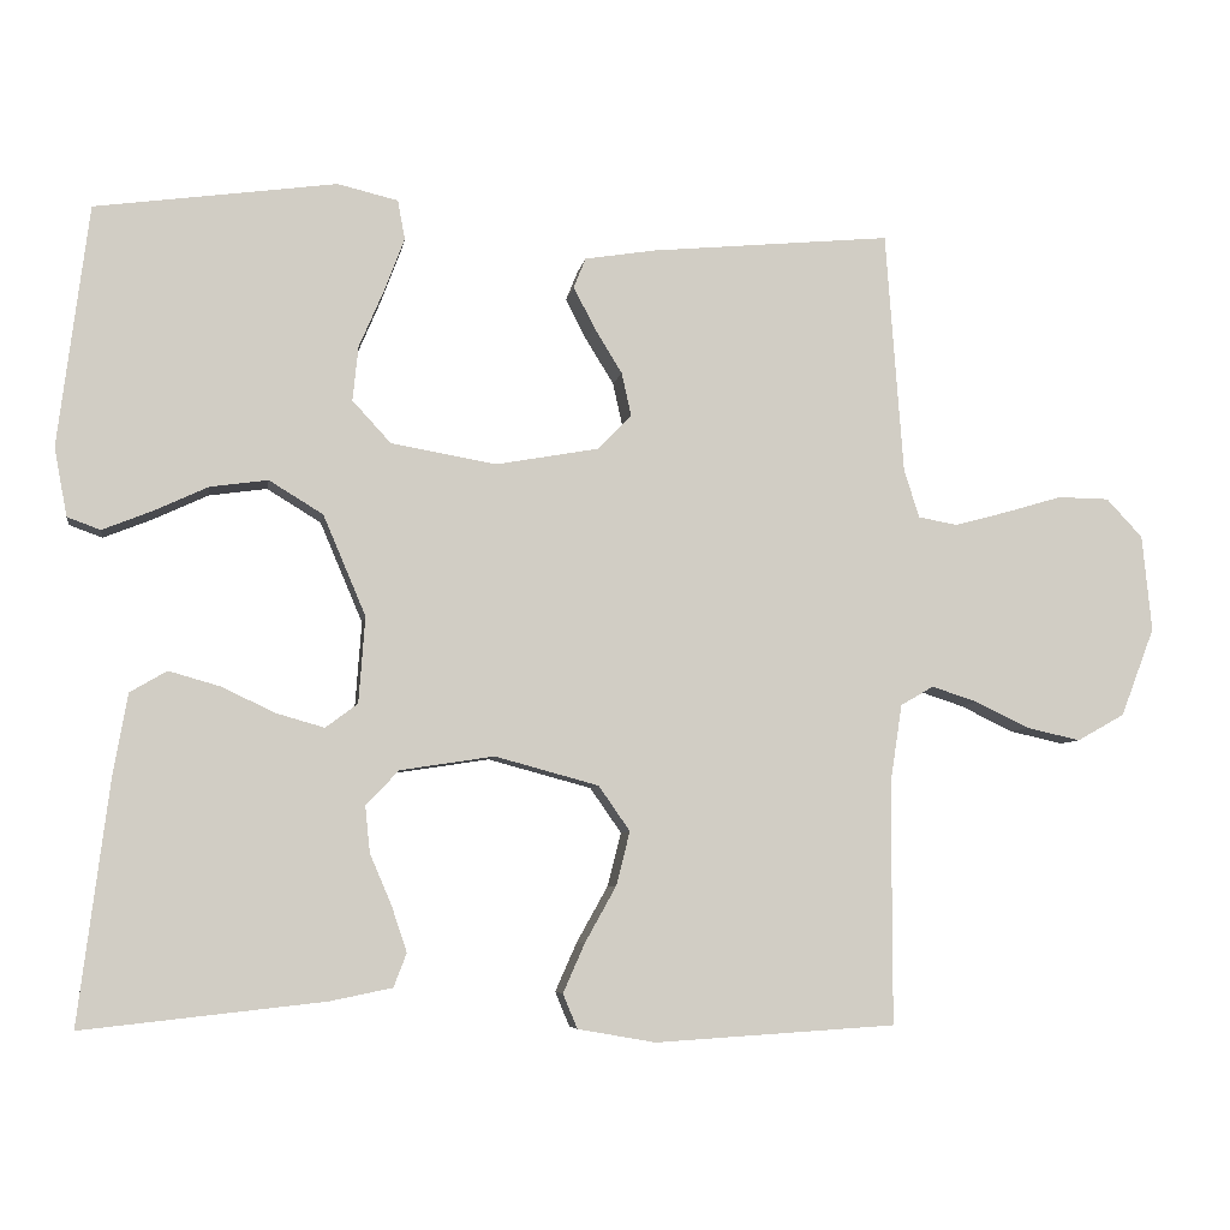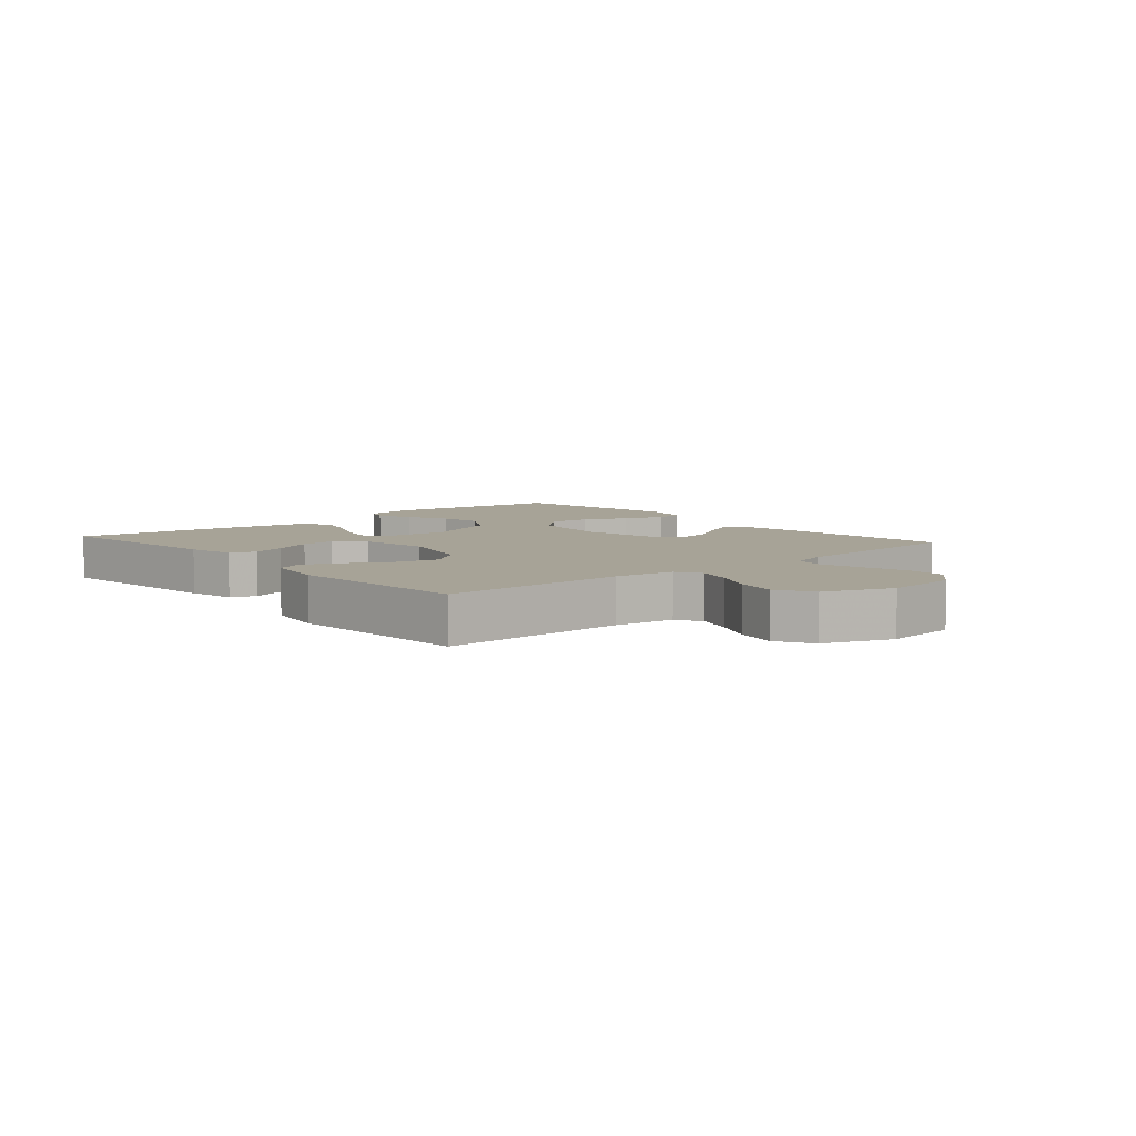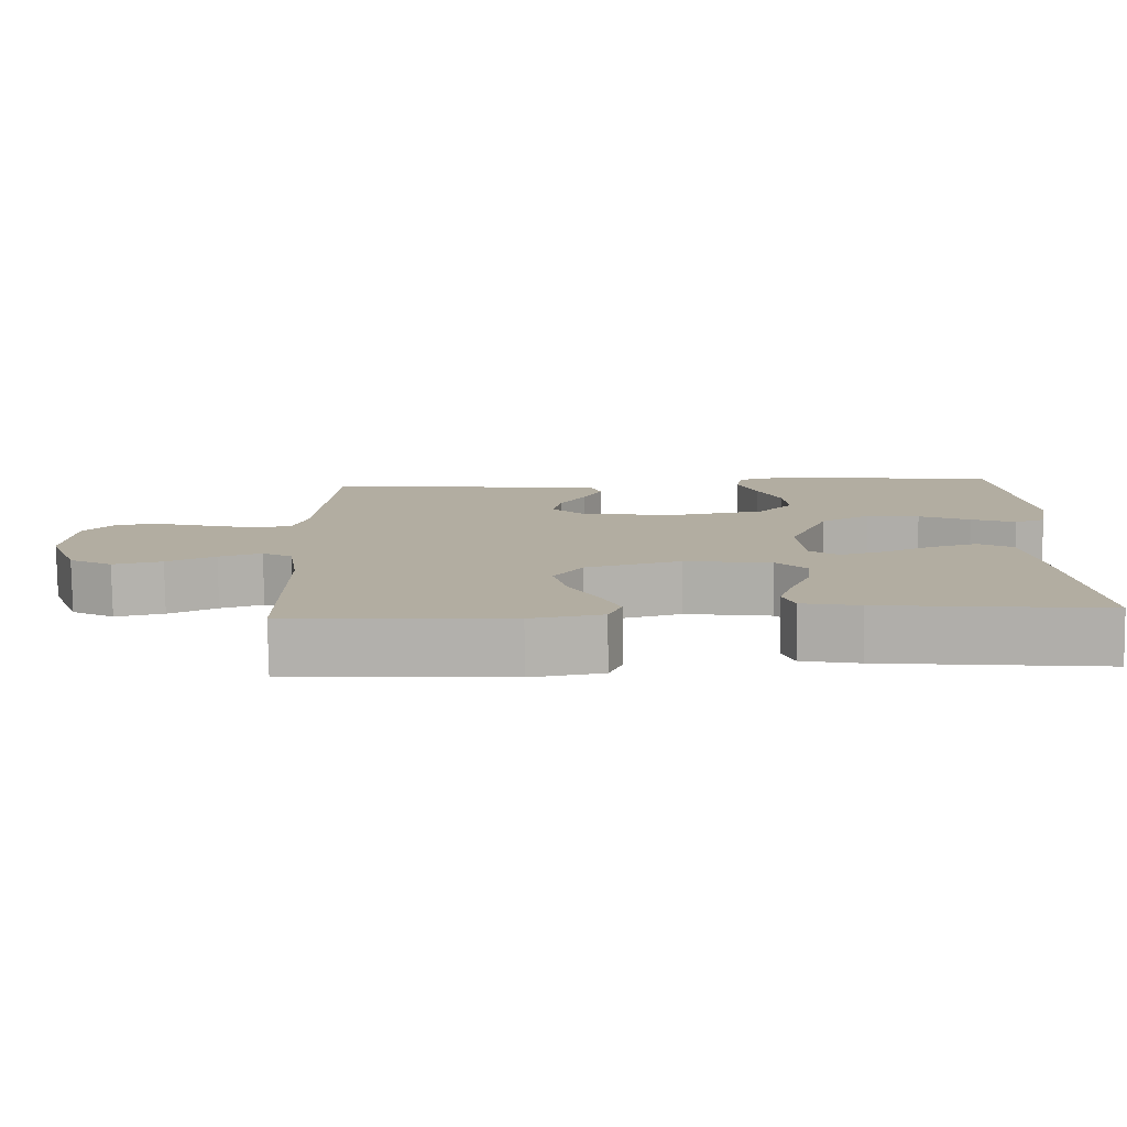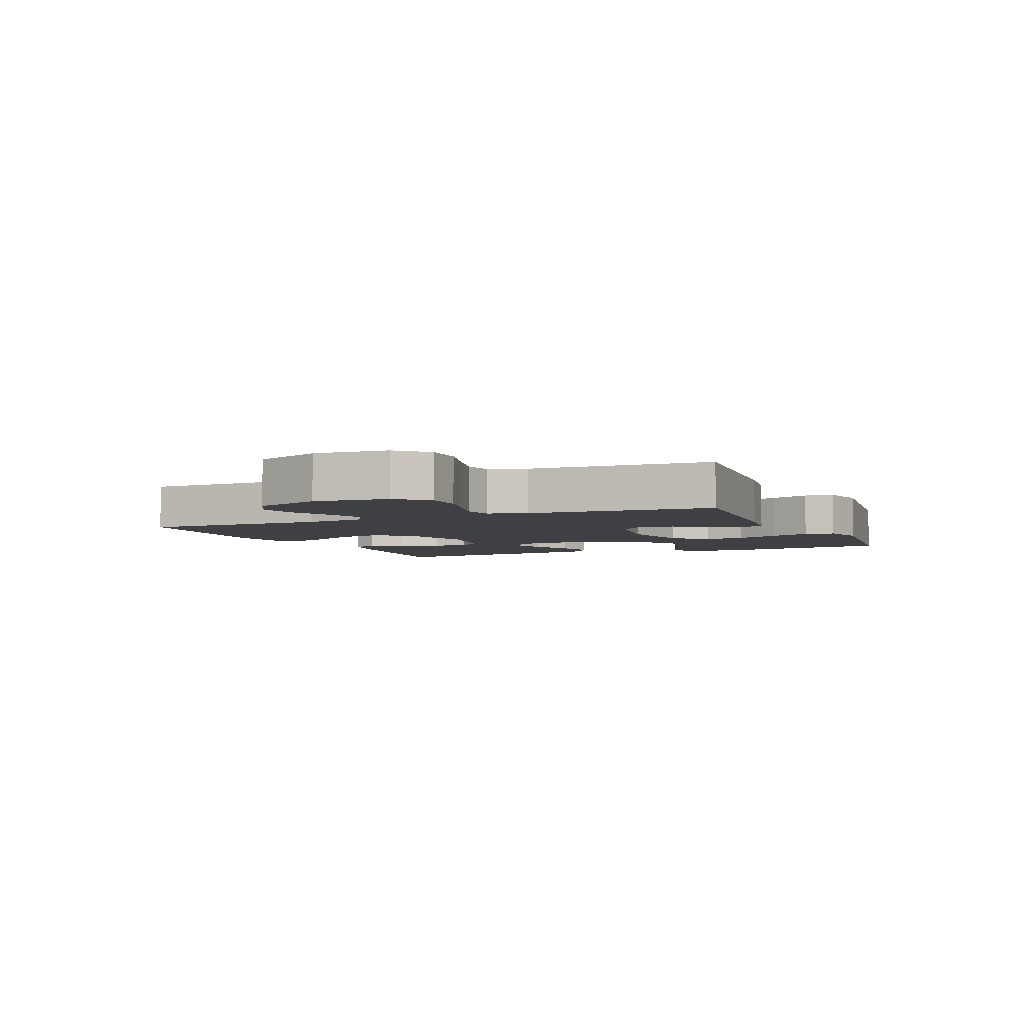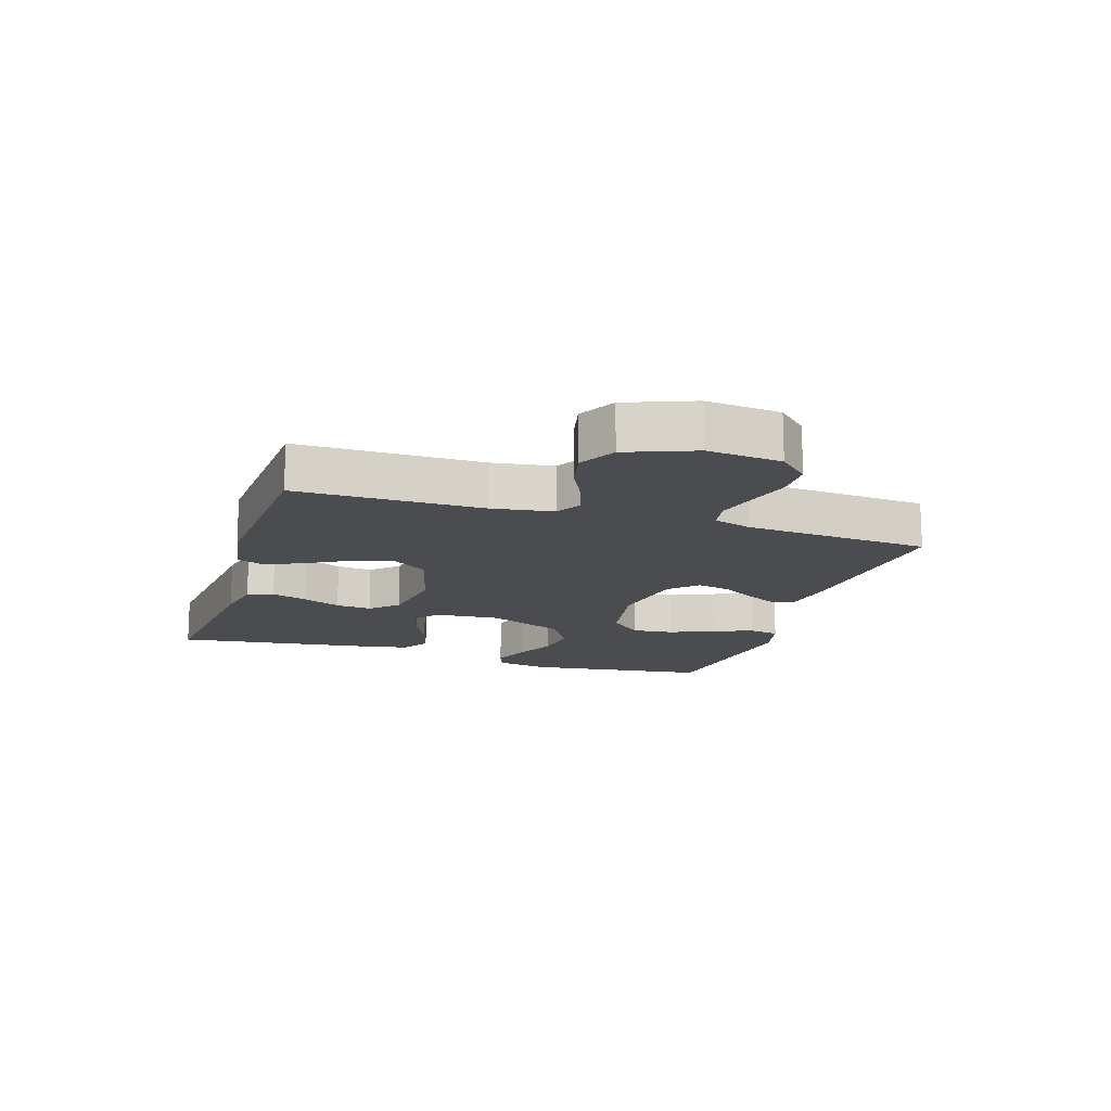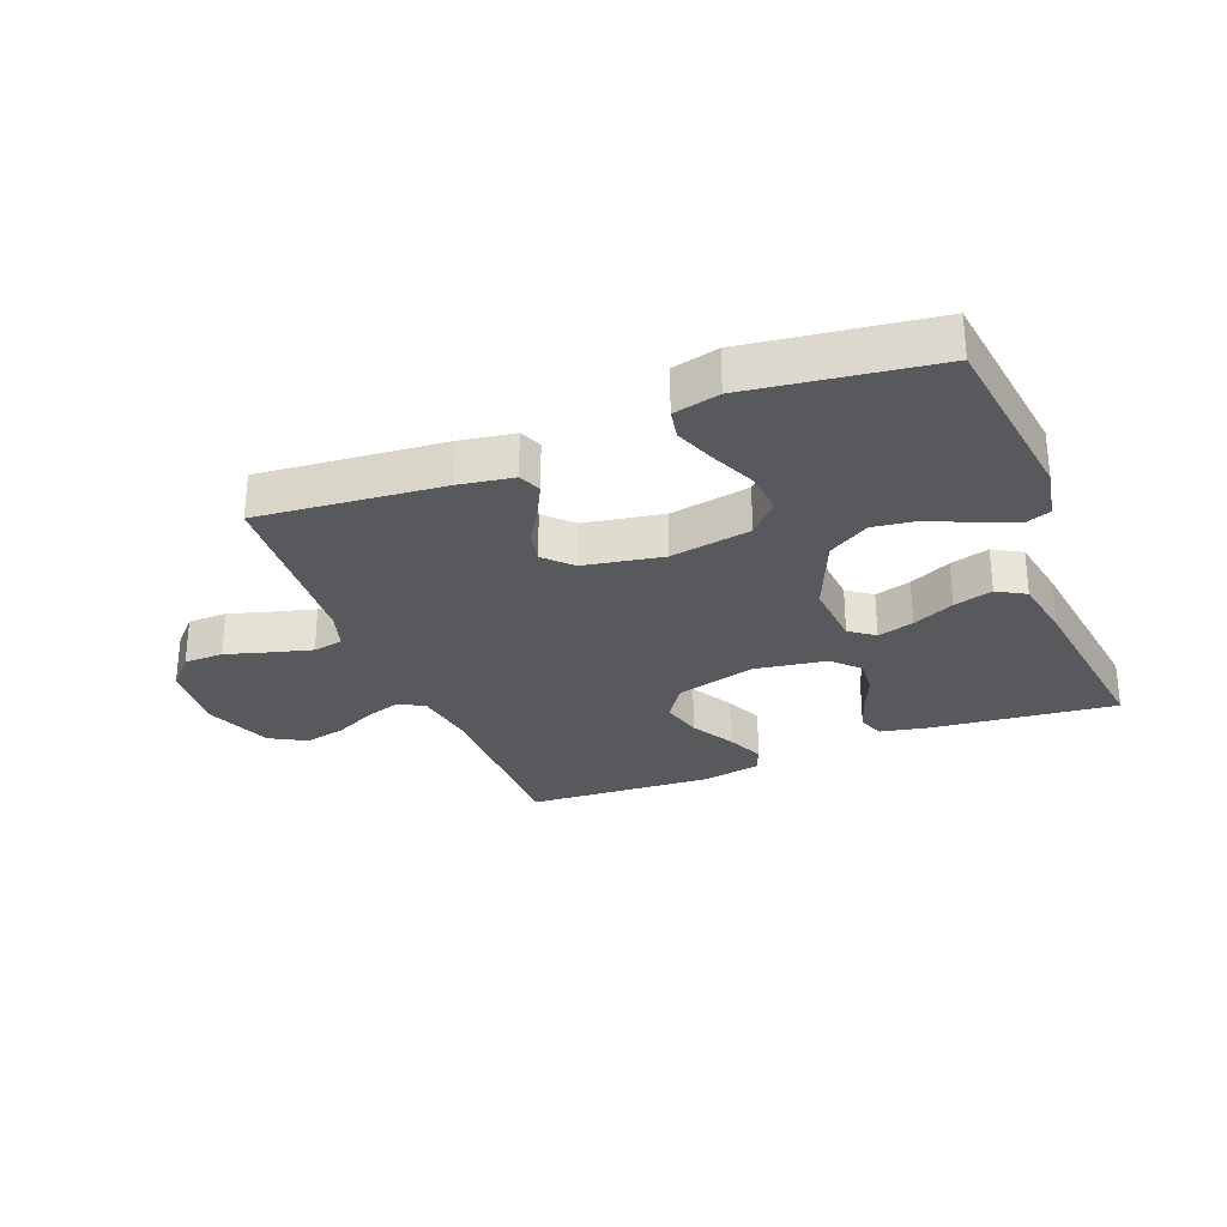
<metadata>
{"format":"obj","ext":"obj","renderer":"f3d","projection":"perspective","resolution":1024,"background":"white","views":[{"elev":-6.2,"azim":171.0,"up":"+Z"},{"elev":6.7,"azim":-131.0,"up":"+Y"},{"elev":-79.4,"azim":0.7,"up":"+Z"},{"elev":-4.6,"azim":-66.2,"up":"+Y"},{"elev":-15.1,"azim":-107.5,"up":"+Y"},{"elev":-29.1,"azim":21.6,"up":"+Y"}]}
</metadata>
<code>
v 0.5 0.07 0.5
v 0.538 0.07 0.2
v 0.522 0.07 0.115
v 0.481 0.07 0.1
v 0.421 0.07 0.124
v 0.352 0.07 0.156
v 0.28 0.07 0.166
v 0.213 0.07 0.125
v 0.16 0.07 0
v 0.168 0.07 -0.107
v 0.208 0.07 -0.137
v 0.267 0.07 -0.12
v 0.335 0.07 -0.088
v 0.398 0.07 -0.07
v 0.444 0.07 -0.097
v 0.462 0.07 -0.2
v 0.5 0.07 -0.5
v 0.2 0.07 -0.467
v 0.122 0.07 -0.451
v 0.106 0.07 -0.409
v 0.125 0.07 -0.352
v 0.152 0.07 -0.289
v 0.158 0.07 -0.231
v 0.117 0.07 -0.188
v 0 0.07 -0.17
v -0.129 0.07 -0.205
v -0.168 0.07 -0.261
v -0.151 0.07 -0.328
v -0.112 0.07 -0.398
v -0.085 0.07 -0.459
v -0.103 0.07 -0.502
v -0.2 0.07 -0.519
v -0.5 0.07 -0.5
v -0.5 0.07 -0.2
v -0.515 0.07 -0.101
v -0.556 0.07 -0.077
v -0.614 0.07 -0.096
v -0.68 0.07 -0.128
v -0.747 0.07 -0.143
v -0.806 0.07 -0.11
v -0.848 0.07 0
v -0.836 0.07 0.12
v -0.791 0.07 0.168
v -0.727 0.07 0.169
v -0.656 0.07 0.148
v -0.59 0.07 0.13
v -0.541 0.07 0.139
v -0.522 0.07 0.2
v -0.5 0.07 0.5
v -0.2 0.07 0.472
v -0.112 0.07 0.458
v -0.097 0.07 0.421
v -0.123 0.07 0.37
v -0.158 0.07 0.313
v -0.17 0.07 0.259
v -0.128 0.07 0.216
v 0 0.07 0.193
v 0.131 0.07 0.216
v 0.179 0.07 0.268
v 0.172 0.07 0.336
v 0.141 0.07 0.408
v 0.116 0.07 0.474
v 0.125 0.07 0.523
v 0.2 0.07 0.541
v 0.5 0 0.5
v 0.538 0 0.2
v 0.522 0 0.115
v 0.481 0 0.1
v 0.421 0 0.124
v 0.352 0 0.156
v 0.28 0 0.166
v 0.213 0 0.125
v 0.16 0 0
v 0.168 0 -0.107
v 0.208 0 -0.137
v 0.267 0 -0.12
v 0.335 0 -0.088
v 0.398 0 -0.07
v 0.444 0 -0.097
v 0.462 0 -0.2
v 0.5 0 -0.5
v 0.2 0 -0.467
v 0.122 0 -0.451
v 0.106 0 -0.409
v 0.125 0 -0.352
v 0.152 0 -0.289
v 0.158 0 -0.231
v 0.117 0 -0.188
v 0 0 -0.17
v -0.129 0 -0.205
v -0.168 0 -0.261
v -0.151 0 -0.328
v -0.112 0 -0.398
v -0.085 0 -0.459
v -0.103 0 -0.502
v -0.2 0 -0.519
v -0.5 0 -0.5
v -0.5 0 -0.2
v -0.515 0 -0.101
v -0.556 0 -0.077
v -0.614 0 -0.096
v -0.68 0 -0.128
v -0.747 0 -0.143
v -0.806 0 -0.11
v -0.848 0 0
v -0.836 0 0.12
v -0.791 0 0.168
v -0.727 0 0.169
v -0.656 0 0.148
v -0.59 0 0.13
v -0.541 0 0.139
v -0.522 0 0.2
v -0.5 0 0.5
v -0.2 0 0.472
v -0.112 0 0.458
v -0.097 0 0.421
v -0.123 0 0.37
v -0.158 0 0.313
v -0.17 0 0.259
v -0.128 0 0.216
v 0 0 0.193
v 0.131 0 0.216
v 0.179 0 0.268
v 0.172 0 0.336
v 0.141 0 0.408
v 0.116 0 0.474
v 0.125 0 0.523
v 0.2 0 0.541
f 4 5 6
f 3 4 6
f 2 3 6
f 1 2 6
f 64 1 6
f 63 64 6
f 62 63 6
f 61 62 6
f 60 61 6
f 59 60 6 7
f 58 59 7 8
f 57 58 8 9
f 56 57 9 10
f 55 56 10
f 52 53 54
f 51 52 54
f 50 51 54
f 49 50 54
f 48 49 54
f 47 48 54 55
f 43 44 45
f 42 43 45
f 41 42 45
f 40 41 45
f 39 40 45
f 38 39 45
f 37 38 45
f 36 37 45 46
f 35 36 46 47
f 32 33 34
f 31 32 34
f 30 31 34
f 29 30 34
f 28 29 34
f 34 35 47
f 28 34 47
f 27 28 47
f 20 21 22
f 19 20 22
f 18 19 22
f 17 18 22
f 16 17 22
f 15 16 22
f 14 15 22
f 13 14 22
f 12 13 22
f 11 12 22 23
f 10 11 23 24
f 26 27 47 55
f 25 26 55 10
f 10 24 25
f 70 69 68
f 70 68 67
f 70 67 66
f 70 66 65
f 70 65 128
f 70 128 127
f 70 127 126
f 70 126 125
f 70 125 124
f 71 70 124 123
f 72 71 123 122
f 73 72 122 121
f 74 73 121 120
f 74 120 119
f 118 117 116
f 118 116 115
f 118 115 114
f 118 114 113
f 118 113 112
f 119 118 112 111
f 109 108 107
f 109 107 106
f 109 106 105
f 109 105 104
f 109 104 103
f 109 103 102
f 109 102 101
f 110 109 101 100
f 111 110 100 99
f 98 97 96
f 98 96 95
f 98 95 94
f 98 94 93
f 98 93 92
f 111 99 98
f 111 98 92
f 111 92 91
f 86 85 84
f 86 84 83
f 86 83 82
f 86 82 81
f 86 81 80
f 86 80 79
f 86 79 78
f 86 78 77
f 86 77 76
f 87 86 76 75
f 88 87 75 74
f 119 111 91 90
f 74 119 90 89
f 89 88 74
f 1 65 66 2
f 2 66 67 3
f 3 67 68 4
f 4 68 69 5
f 5 69 70 6
f 6 70 71 7
f 7 71 72 8
f 8 72 73 9
f 9 73 74 10
f 10 74 75 11
f 11 75 76 12
f 12 76 77 13
f 13 77 78 14
f 14 78 79 15
f 15 79 80 16
f 16 80 81 17
f 17 81 82 18
f 18 82 83 19
f 19 83 84 20
f 20 84 85 21
f 21 85 86 22
f 22 86 87 23
f 23 87 88 24
f 24 88 89 25
f 25 89 90 26
f 26 90 91 27
f 27 91 92 28
f 28 92 93 29
f 29 93 94 30
f 30 94 95 31
f 31 95 96 32
f 32 96 97 33
f 33 97 98 34
f 34 98 99 35
f 35 99 100 36
f 36 100 101 37
f 37 101 102 38
f 38 102 103 39
f 39 103 104 40
f 40 104 105 41
f 41 105 106 42
f 42 106 107 43
f 43 107 108 44
f 44 108 109 45
f 45 109 110 46
f 46 110 111 47
f 47 111 112 48
f 48 112 113 49
f 49 113 114 50
f 50 114 115 51
f 51 115 116 52
f 52 116 117 53
f 53 117 118 54
f 54 118 119 55
f 55 119 120 56
f 56 120 121 57
f 57 121 122 58
f 58 122 123 59
f 59 123 124 60
f 60 124 125 61
f 61 125 126 62
f 62 126 127 63
f 63 127 128 64
f 64 128 65 1

</code>
